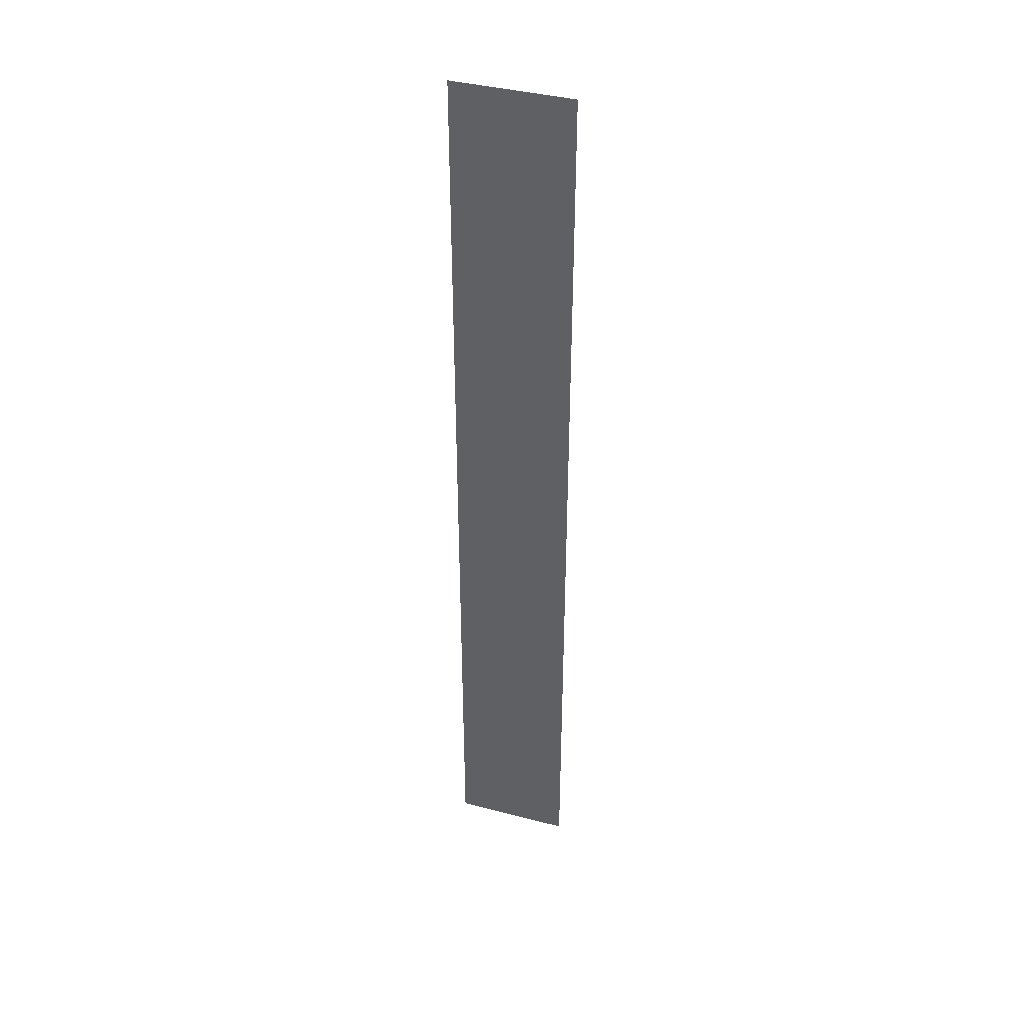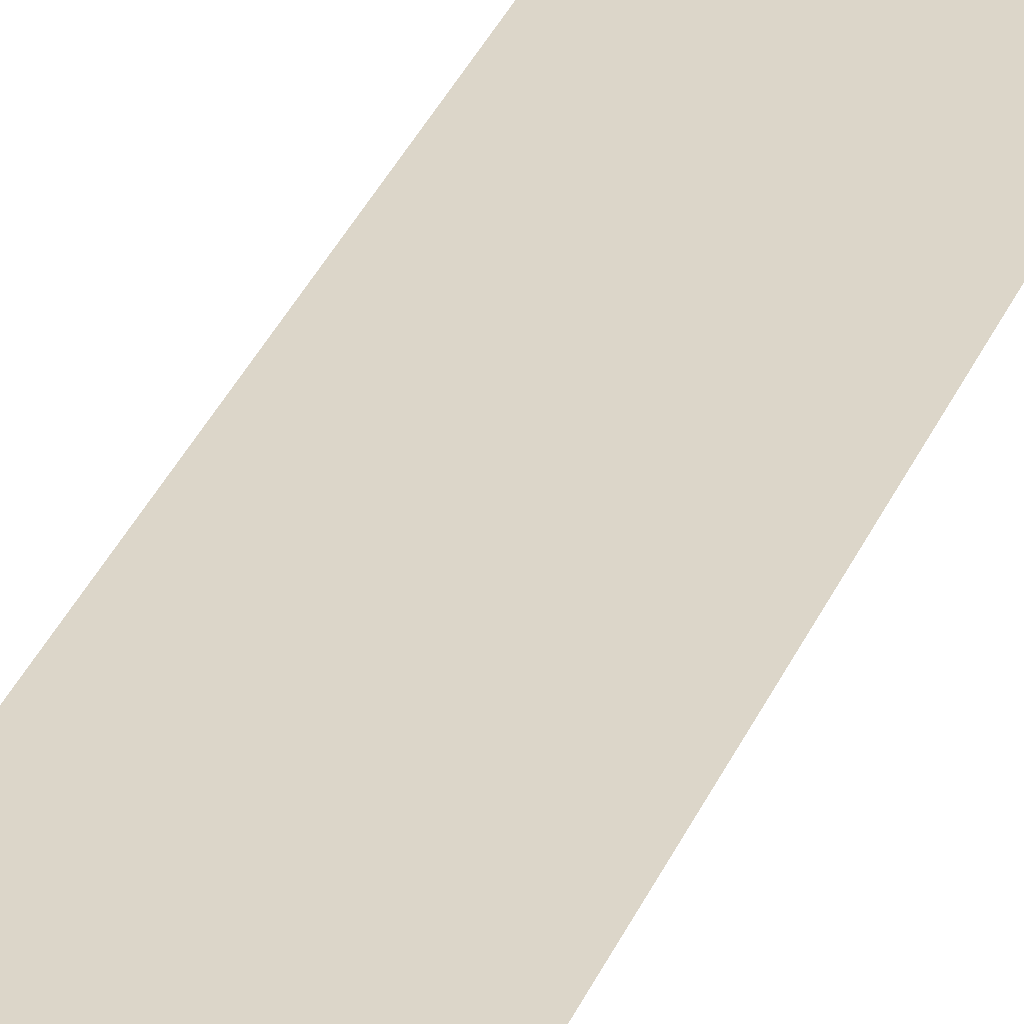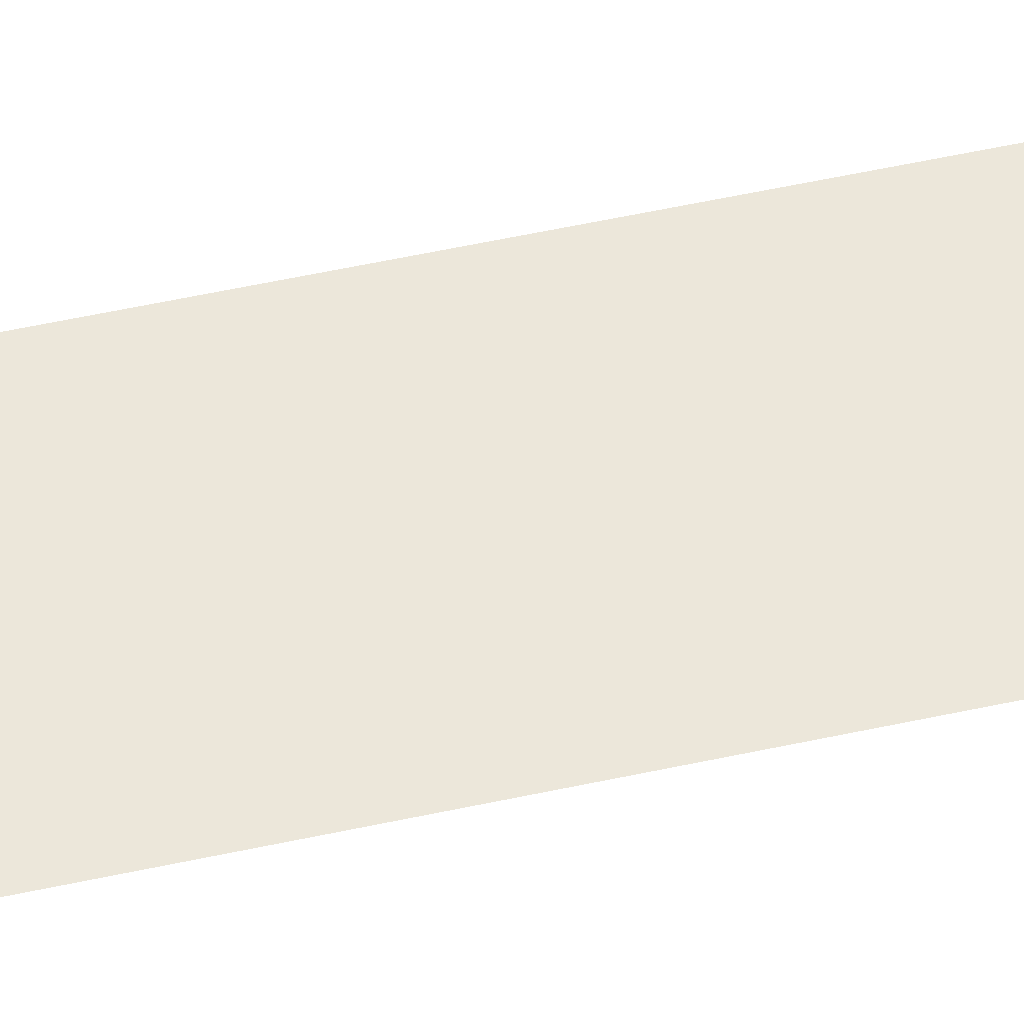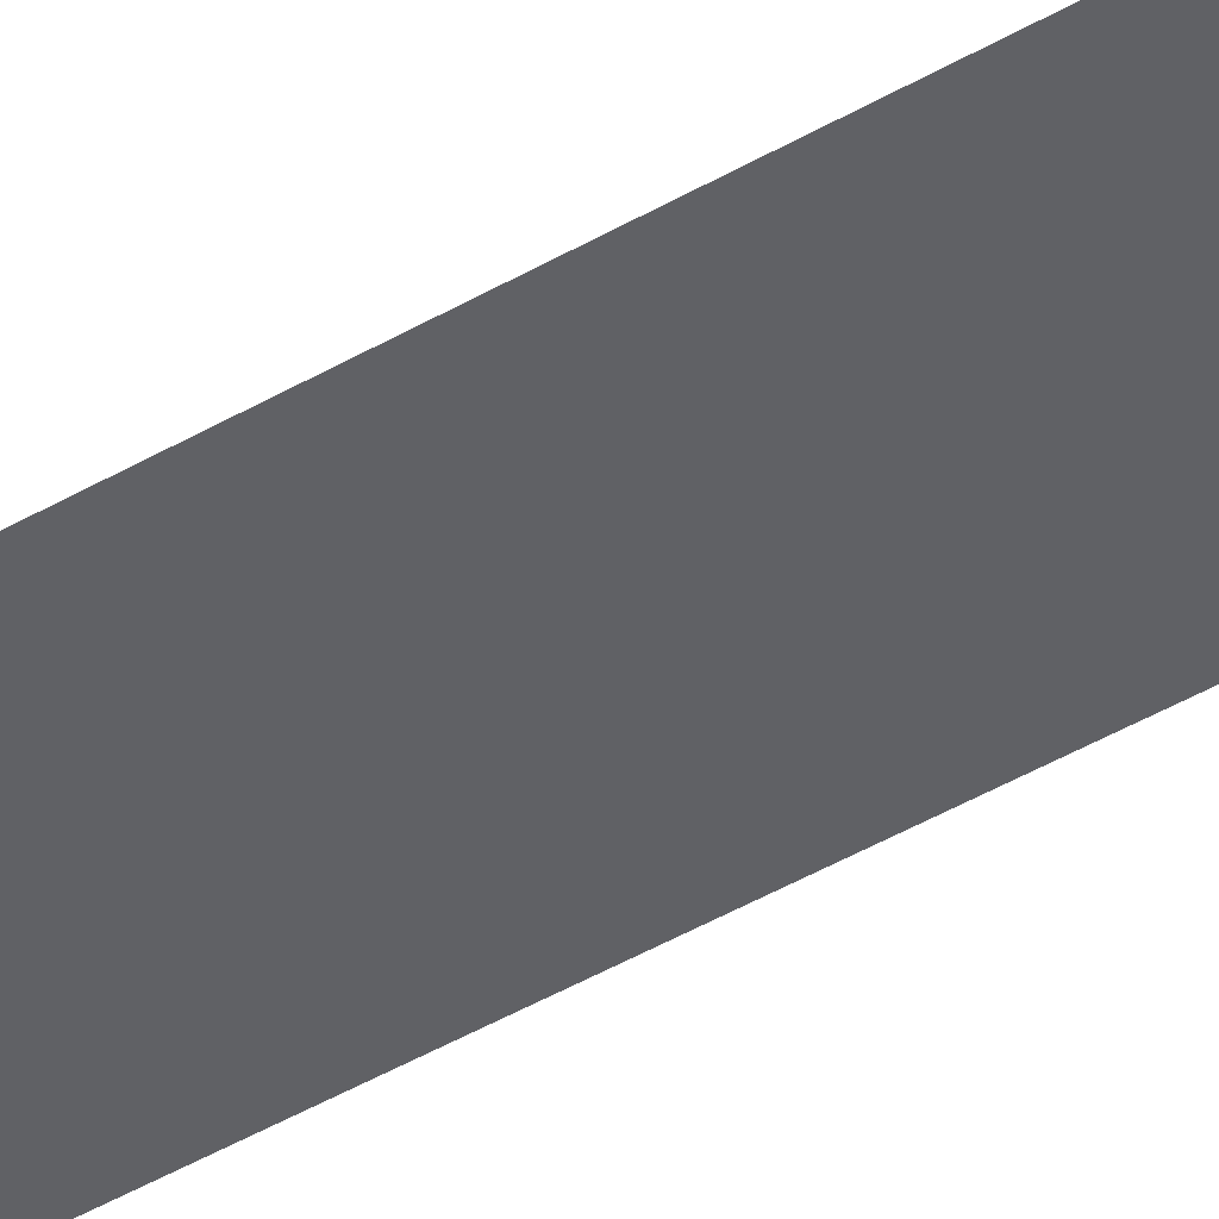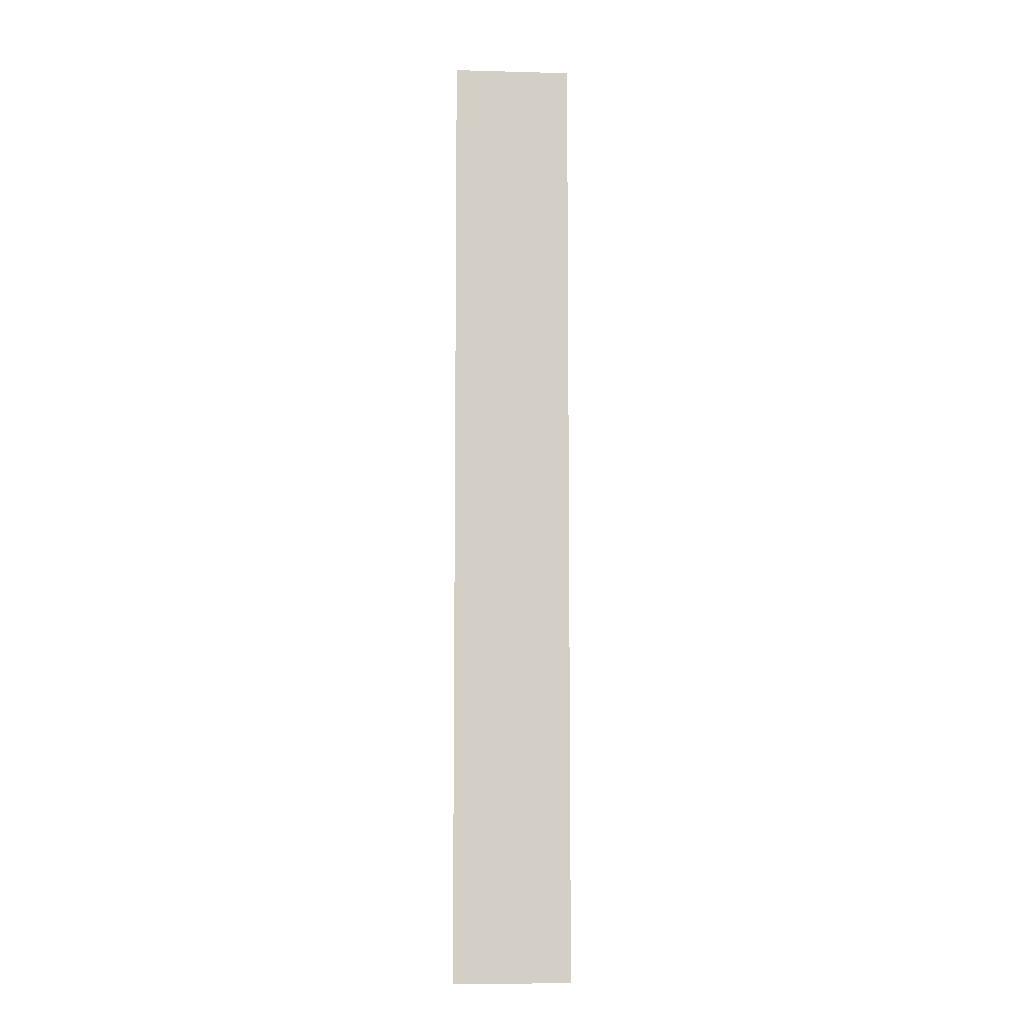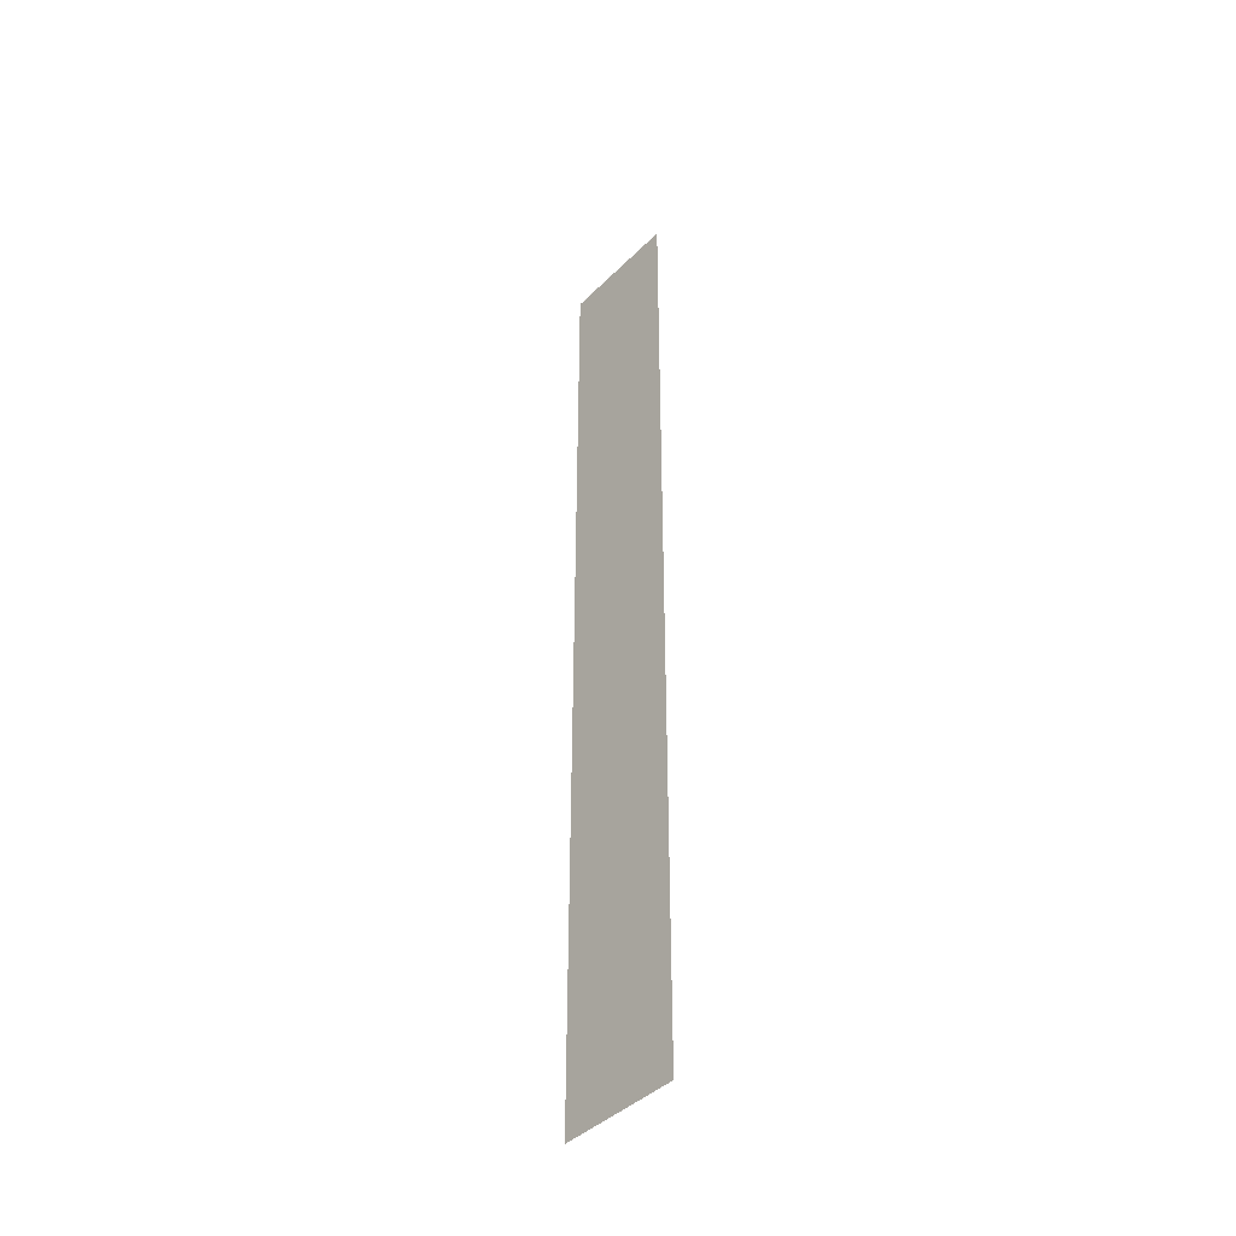
<metadata>
{"format":"obj","ext":"obj","renderer":"f3d","projection":"perspective","resolution":1024,"background":"white","views":[{"elev":39.9,"azim":-162.2,"up":"+Y"},{"elev":30.2,"azim":-161.3,"up":"+Z"},{"elev":50.9,"azim":76.3,"up":"+Z"},{"elev":-47.7,"azim":122.9,"up":"+Z"},{"elev":-7.7,"azim":175.7,"up":"+Y"},{"elev":-42.5,"azim":49.3,"up":"+Y"}]}
</metadata>
<code>
o mesh129/mesh129-geometry#mesh129-geometry
v -0.4303 0.1258 -0.319
v -0.4135 -0.009195 -0.319
v -0.4303 -0.009195 -0.319
v -0.4135 0.1258 -0.319
f 1 2 3
f 2 1 4
f 3 2 1
f 4 1 2

</code>
